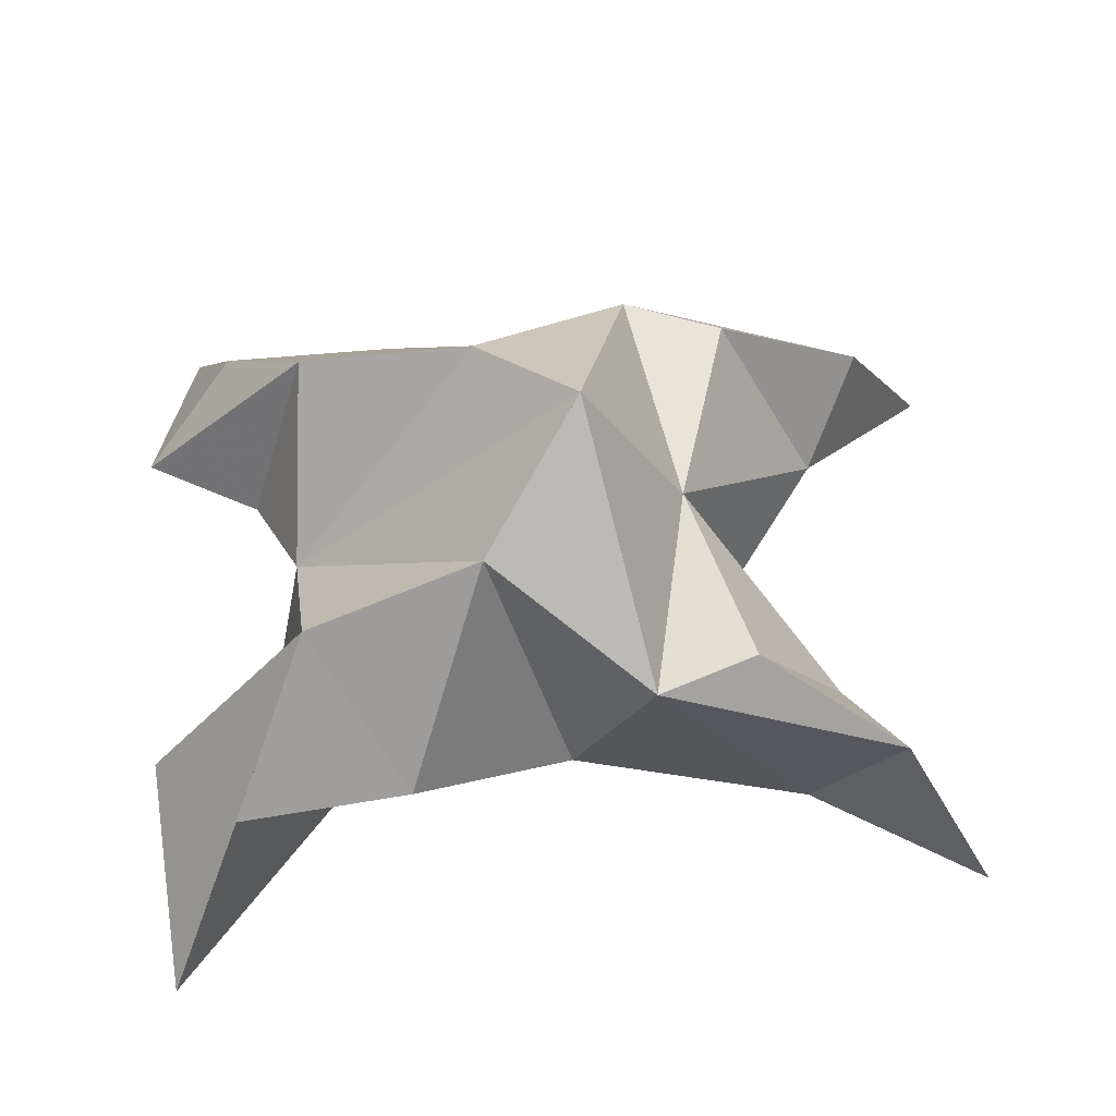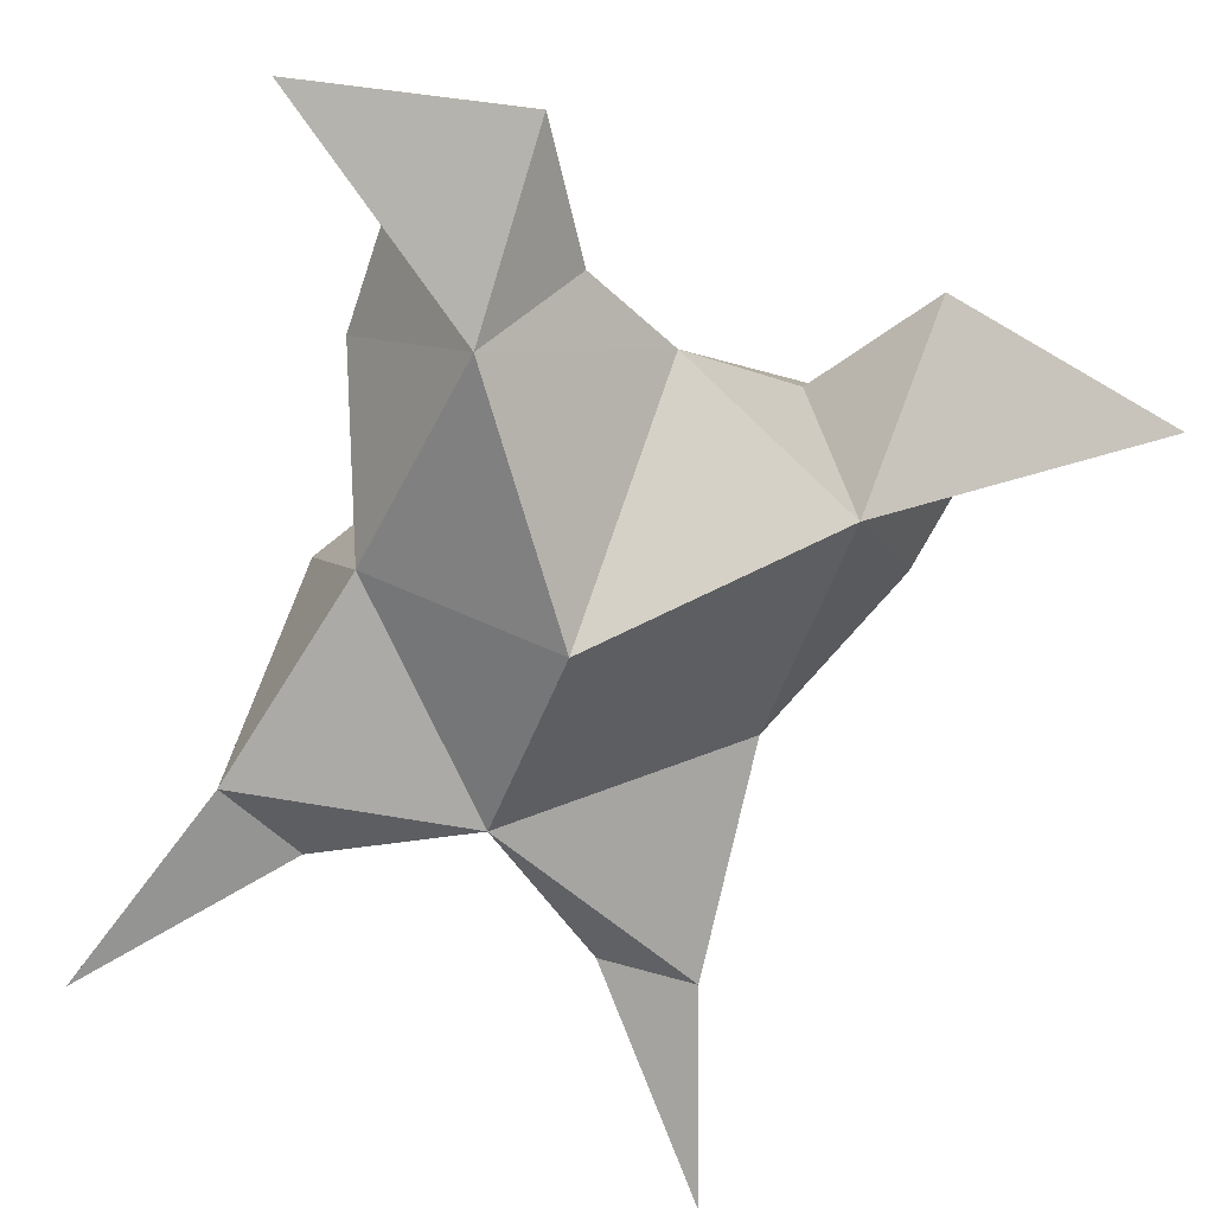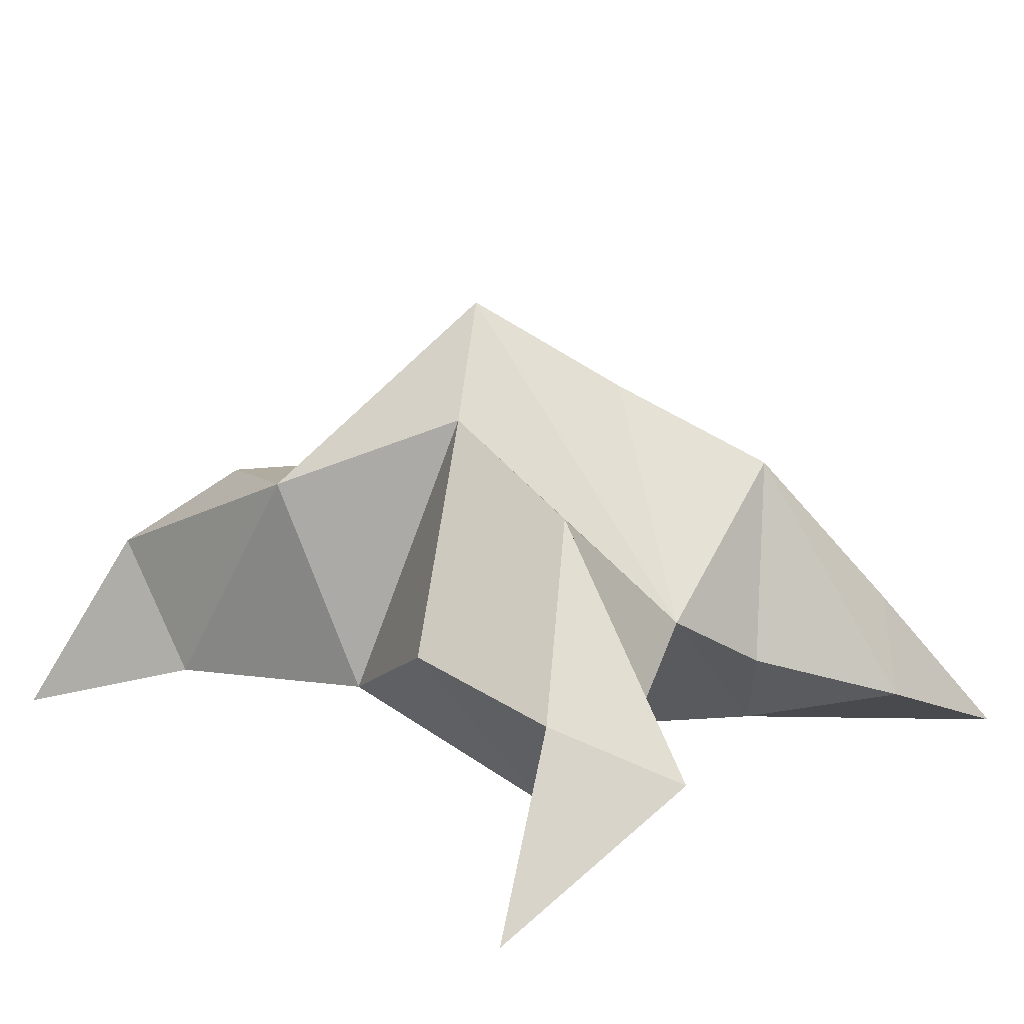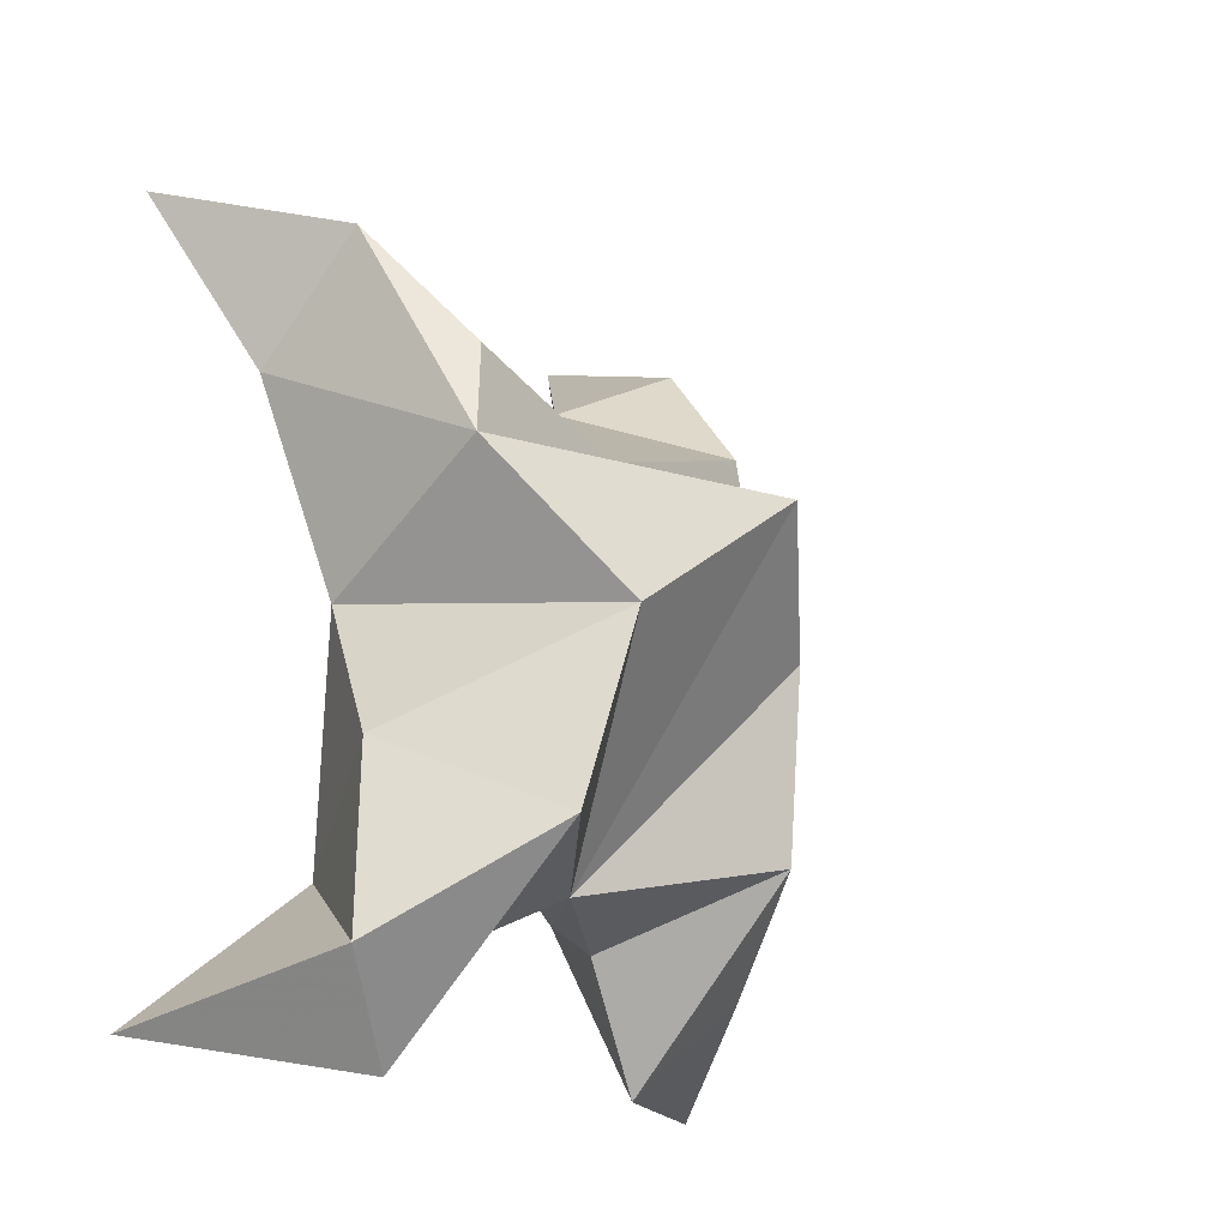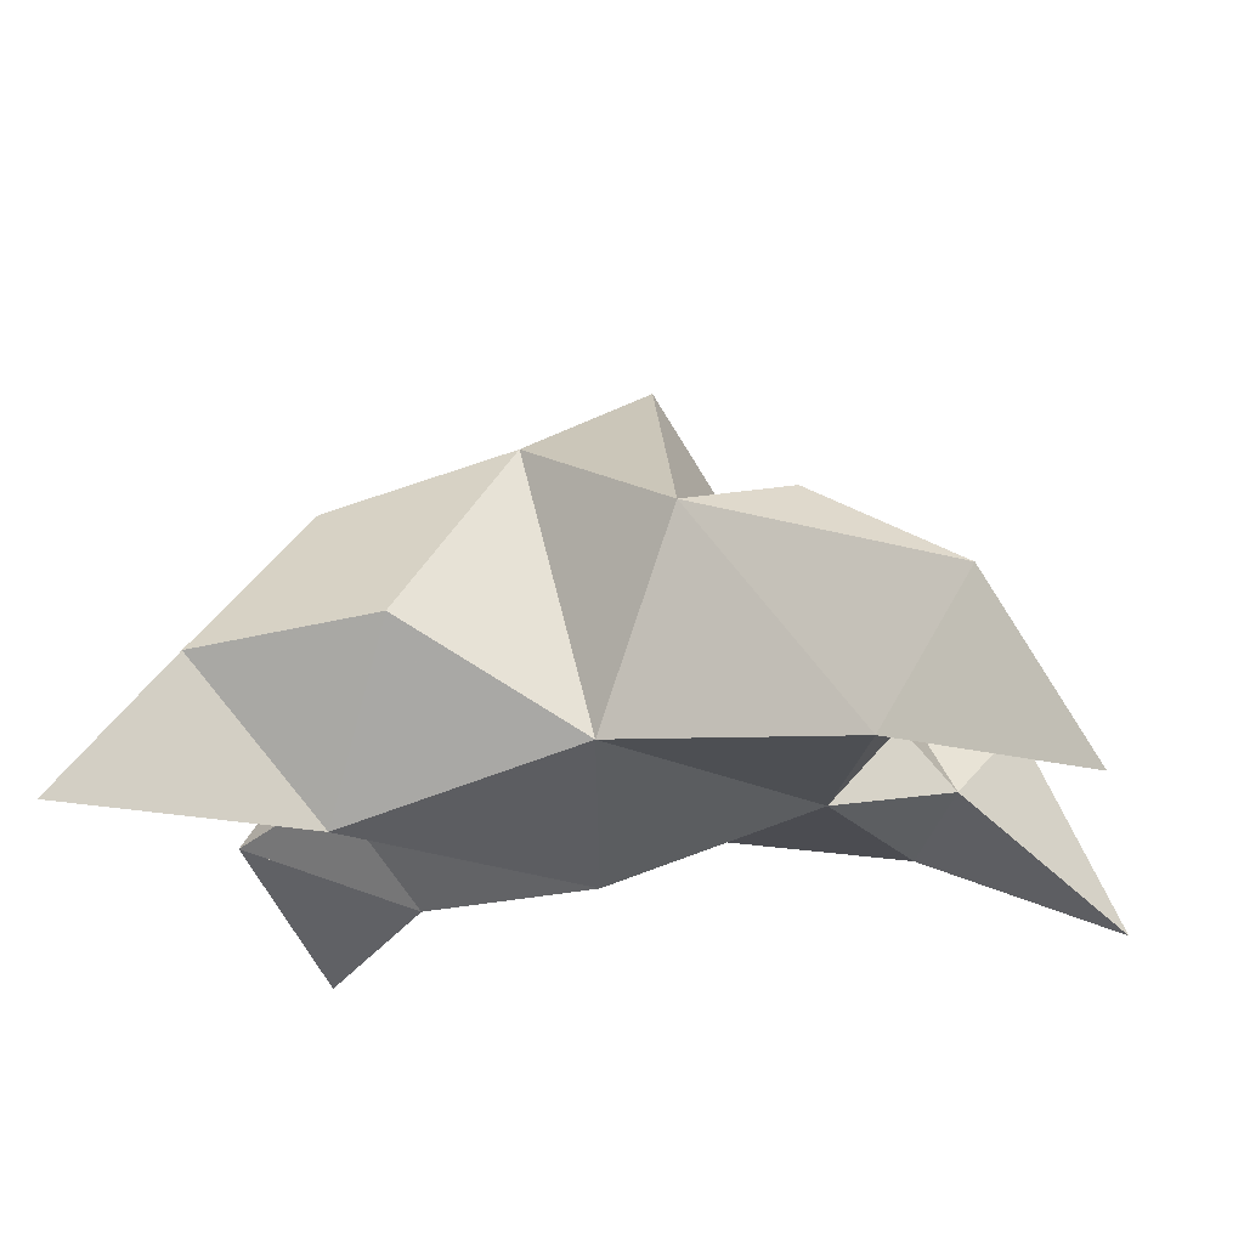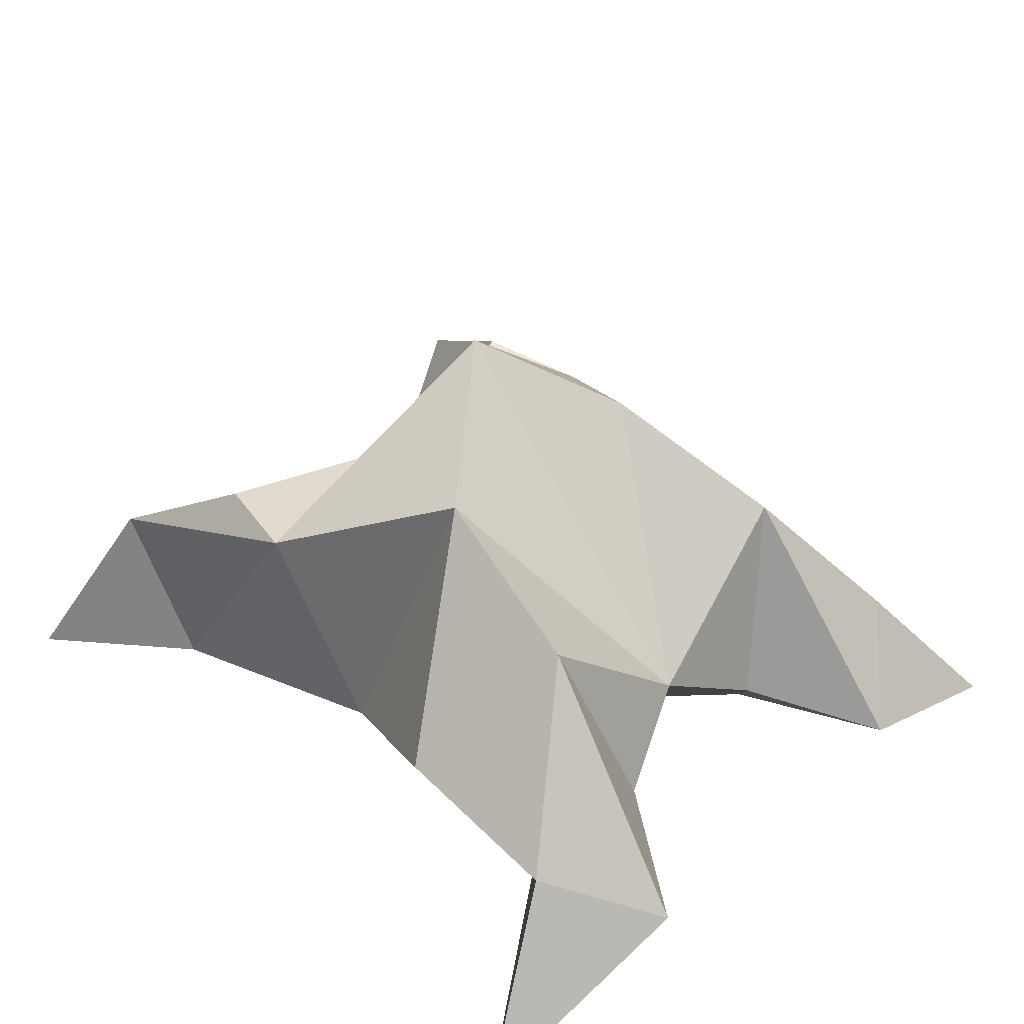
<metadata>
{"format":"obj","ext":"obj","renderer":"f3d","projection":"perspective","resolution":1024,"background":"white","views":[{"elev":56.8,"azim":-82.2,"up":"+Y"},{"elev":-68.9,"azim":168.8,"up":"+Y"},{"elev":15.5,"azim":143.8,"up":"+Y"},{"elev":-30.2,"azim":128.2,"up":"+Z"},{"elev":-18.4,"azim":-67.8,"up":"+Y"},{"elev":39.1,"azim":144.8,"up":"+Y"}]}
</metadata>
<code>
v -0.3066 0.1224 0.3927
v -0.2976 0.1533 0.4205
v -0.3289 0.1212 0.3966
v -0.3272 0.1523 0.4249
v -0.3096 0.1518 0.4387
v -0.3231 0.1326 0.367
v -0.314 0.1 0.4101
v -0.3148 0.1866 0.42
v -0.3074 0.112 0.4477
v -0.2445 0.1 0.4827
v -0.27 0.156 0.4226
v -0.2549 0.1 0.3296
v -0.2628 0.1126 0.449
v -0.2946 0.1698 0.3974
v -0.294 0.1583 0.3639
v -0.3057 0.1242 0.3549
v -0.2948 0.1186 0.3304
v -0.2745 0.1299 0.3432
v -0.2702 0.1341 0.3755
v -0.2907 0.1047 0.3658
v -0.2786 0.1172 0.4087
v -0.2721 0.1545 0.4419
v -0.2608 0.1357 0.4683
v -0.2782 0.1201 0.4618
v -0.3543 0.1 0.5044
v -0.3526 0.1511 0.439
v -0.3982 0.1 0.356
v -0.3471 0.1111 0.4683
v -0.3403 0.1688 0.4064
v -0.352 0.1575 0.3756
v -0.3428 0.1213 0.3661
v -0.3604 0.1166 0.3457
v -0.3761 0.1283 0.3657
v -0.3686 0.1331 0.397
v -0.3538 0.1031 0.3804
v -0.348 0.1151 0.4234
v -0.3437 0.1541 0.4559
v -0.3485 0.1359 0.485
v -0.3304 0.1219 0.4724
f 1 2 4
f 1 2 7
f 1 2 8
f 1 2 14
f 1 2 21
f 1 2 29
f 1 3 4
f 1 3 6
f 1 3 7
f 1 3 29
f 1 4 7
f 1 4 8
f 1 4 29
f 1 6 7
f 1 6 8
f 1 6 14
f 1 6 15
f 1 6 20
f 1 6 29
f 1 7 20
f 1 7 21
f 1 8 14
f 1 8 29
f 1 14 15
f 1 14 19
f 1 14 21
f 1 15 19
f 1 15 20
f 1 19 20
f 1 19 21
f 1 20 21
f 2 4 5
f 2 4 7
f 2 4 8
f 2 4 9
f 2 4 29
f 2 5 8
f 2 5 9
f 2 5 11
f 2 7 9
f 2 7 21
f 2 8 11
f 2 8 14
f 2 8 29
f 2 9 11
f 2 9 21
f 2 11 14
f 2 11 21
f 2 14 21
f 3 4 7
f 3 4 29
f 3 4 36
f 3 6 7
f 3 6 29
f 3 6 30
f 3 6 35
f 3 7 35
f 3 7 36
f 3 29 30
f 3 29 34
f 3 29 36
f 3 30 34
f 3 30 35
f 3 34 35
f 3 34 36
f 3 35 36
f 4 5 8
f 4 5 9
f 4 5 26
f 4 7 9
f 4 7 36
f 4 8 26
f 4 8 29
f 4 9 26
f 4 9 36
f 4 26 29
f 4 26 36
f 4 29 36
f 5 8 11
f 5 8 26
f 5 9 11
f 5 9 22
f 5 9 24
f 5 9 26
f 5 9 37
f 5 9 39
f 5 11 22
f 5 22 24
f 5 26 37
f 5 37 39
f 6 7 20
f 6 7 35
f 6 8 14
f 6 8 29
f 6 14 15
f 6 15 16
f 6 15 20
f 6 16 20
f 6 29 30
f 6 30 31
f 6 30 35
f 6 31 35
f 7 9 21
f 7 9 36
f 7 20 21
f 7 35 36
f 8 11 14
f 8 26 29
f 9 11 13
f 9 11 21
f 9 11 22
f 9 13 21
f 9 13 22
f 9 13 24
f 9 22 24
f 9 26 28
f 9 26 36
f 9 26 37
f 9 28 36
f 9 28 37
f 9 28 39
f 9 37 39
f 10 13 23
f 10 13 24
f 10 23 24
f 11 13 21
f 11 13 22
f 11 13 23
f 11 14 21
f 11 22 23
f 12 17 18
f 12 17 20
f 12 18 20
f 13 22 23
f 13 22 24
f 13 23 24
f 14 15 19
f 14 19 21
f 15 16 17
f 15 16 18
f 15 16 19
f 15 16 20
f 15 17 18
f 15 17 20
f 15 18 19
f 15 18 20
f 15 19 20
f 16 17 18
f 16 17 20
f 16 18 19
f 16 18 20
f 16 19 20
f 17 18 20
f 18 19 20
f 19 20 21
f 22 23 24
f 25 28 38
f 25 28 39
f 25 38 39
f 26 28 36
f 26 28 37
f 26 28 38
f 26 29 36
f 26 37 38
f 27 32 33
f 27 32 35
f 27 33 35
f 28 37 38
f 28 37 39
f 28 38 39
f 29 30 34
f 29 34 36
f 30 31 32
f 30 31 33
f 30 31 34
f 30 31 35
f 30 32 33
f 30 32 35
f 30 33 34
f 30 33 35
f 30 34 35
f 31 32 33
f 31 32 35
f 31 33 34
f 31 33 35
f 31 34 35
f 32 33 35
f 33 34 35
f 34 35 36
f 37 38 39

</code>
